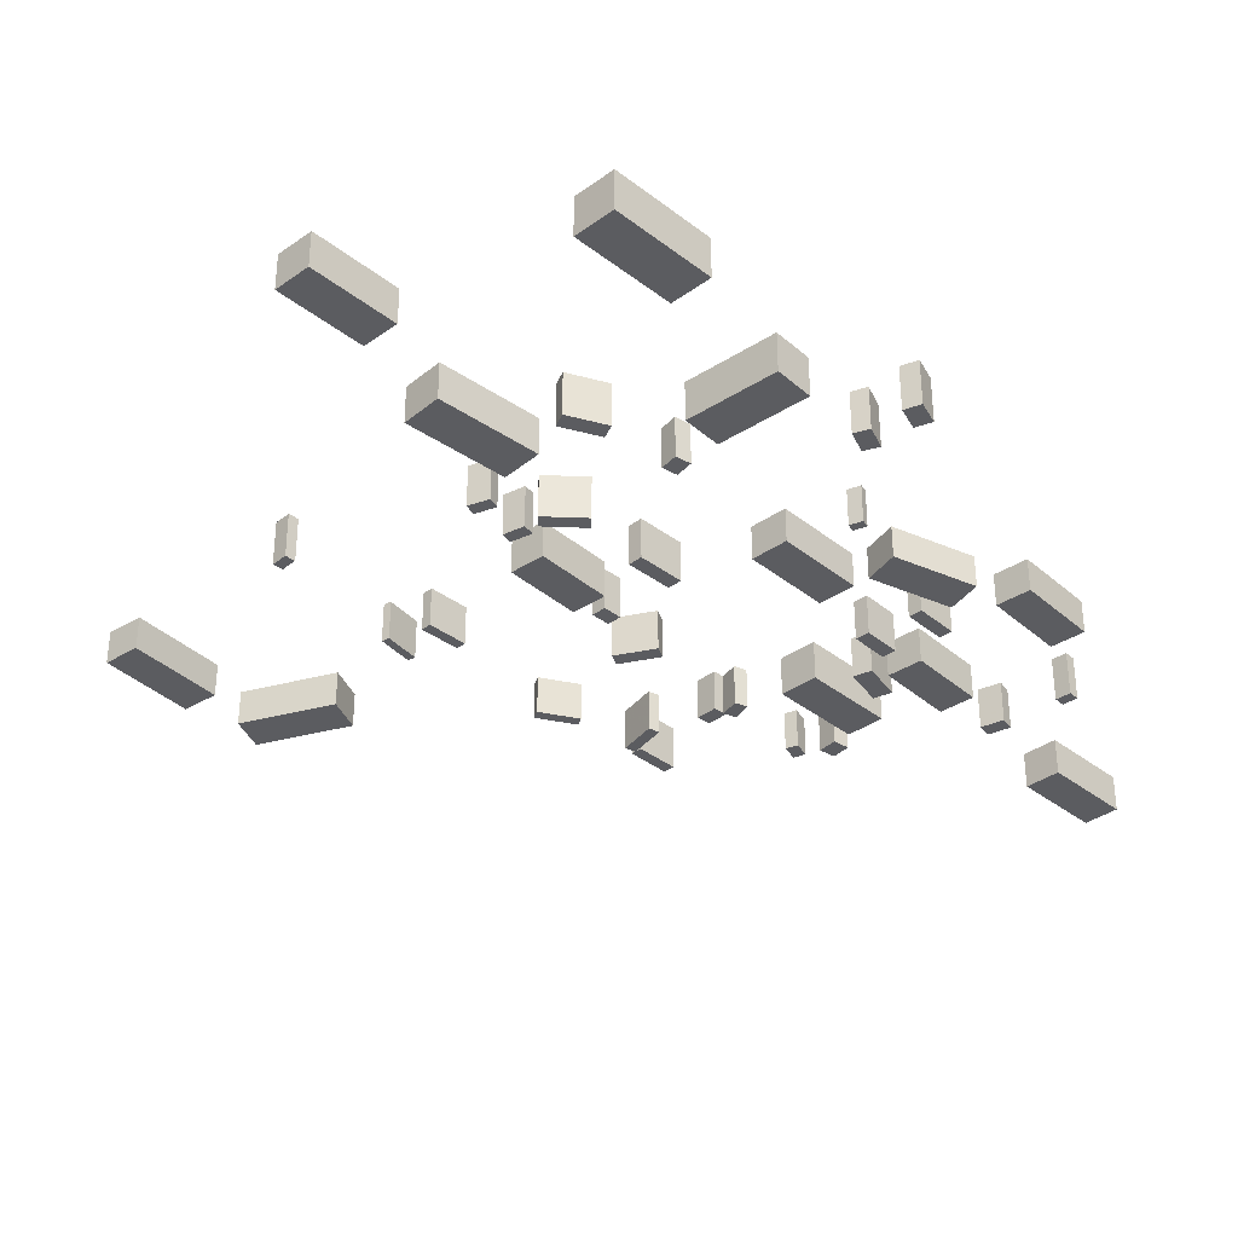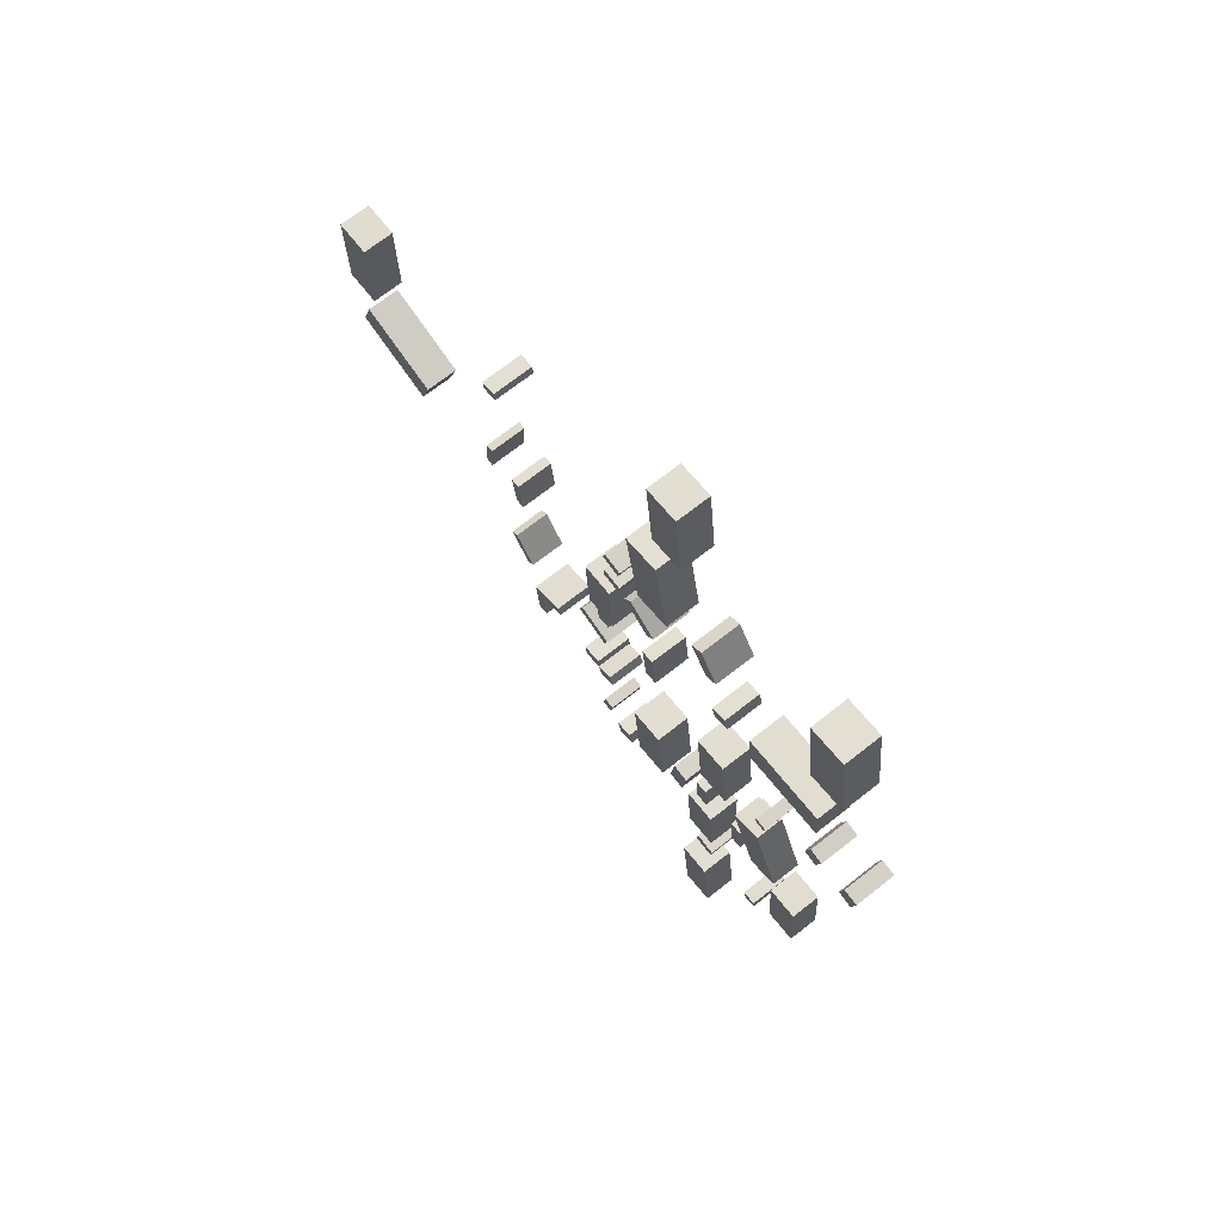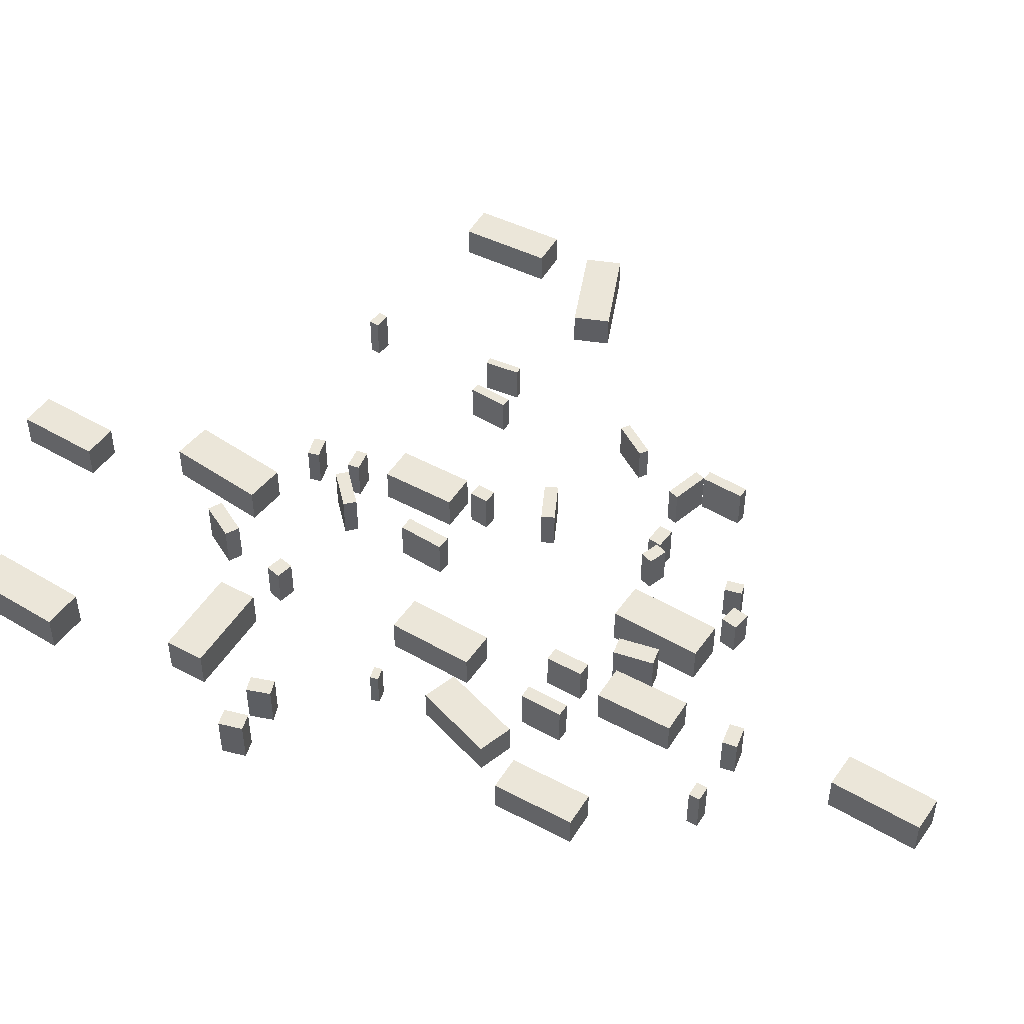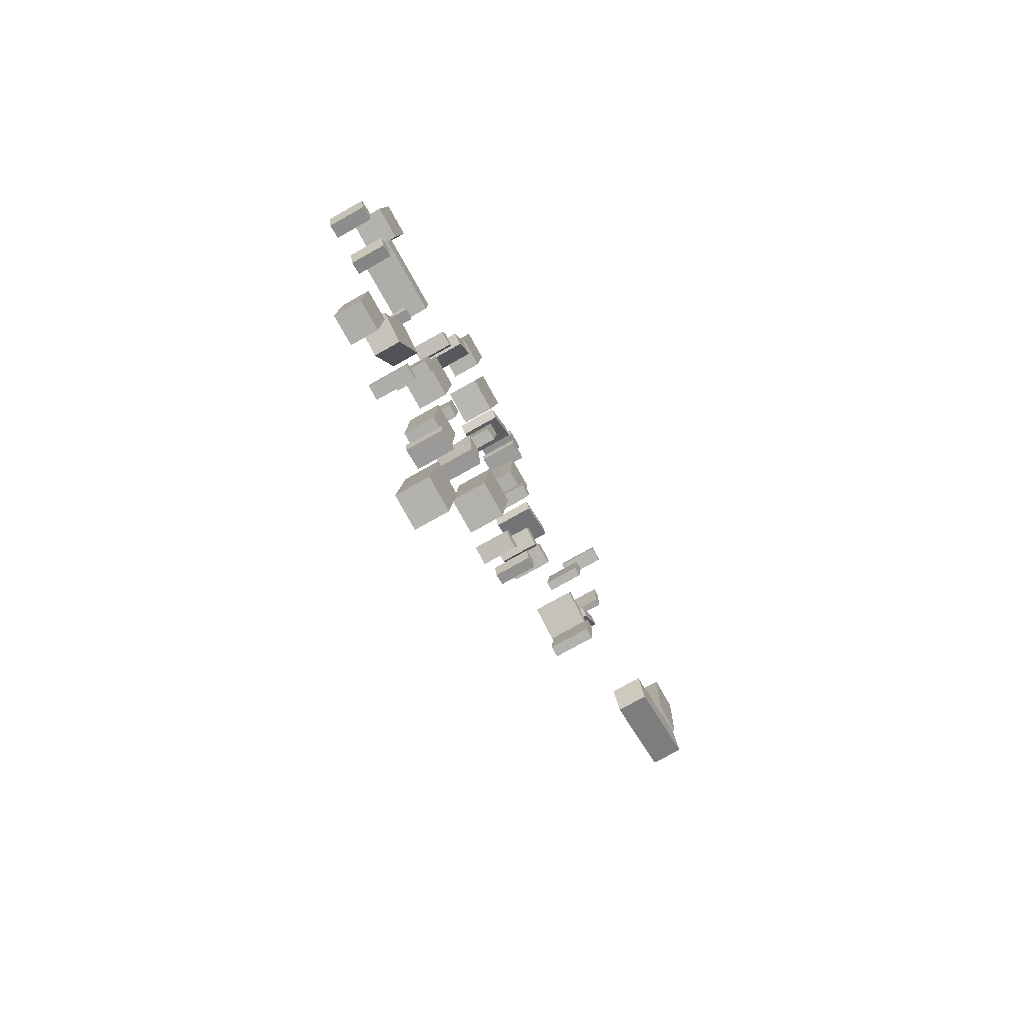
<metadata>
{"format":"obj","ext":"obj","renderer":"f3d","projection":"perspective","resolution":1024,"background":"white","views":[{"elev":-34.7,"azim":-142.6,"up":"+Z"},{"elev":70.3,"azim":-128.2,"up":"+Y"},{"elev":48.4,"azim":-62.7,"up":"+Z"},{"elev":-74.4,"azim":-60.5,"up":"+Y"}]}
</metadata>
<code>
v -6.023 16.84 -1.455
v -6.023 16.84 -0.1253
v -7.462 17.43 -1.455
v -7.462 17.43 -0.1253
v -4.633 20.22 -1.455
v -4.633 20.22 -0.1253
v -6.073 20.81 -1.455
v -6.073 20.81 -0.1253
v 20.74 26.37 -0.9256
v 20.74 26.37 0.5485
v 21.24 24.81 -0.9256
v 21.24 24.81 0.5485
v 16.77 25.09 -0.9256
v 16.77 25.09 0.5485
v 17.27 23.53 -0.9256
v 17.27 23.53 0.5485
v -2.449 16.87 -1.092
v -2.449 16.87 0.6031
v -1.839 16.82 -1.092
v -1.839 16.82 0.6031
v -2.577 15.25 -1.092
v -2.577 15.25 0.6031
v -1.967 15.2 -1.092
v -1.967 15.2 0.6031
v 1.604 28.52 -1.279
v 1.604 28.52 0.551
v 1.222 28.96 -1.279
v 1.222 28.96 0.551
v 3.034 29.74 -1.279
v 3.034 29.74 0.551
v 2.651 30.18 -1.279
v 2.651 30.18 0.551
v 0.9792 15.35 -0.9195
v 0.9792 15.35 0.7219
v 2.643 15.18 -0.9195
v 2.643 15.18 0.7219
v 0.5537 11.38 -0.9195
v 0.5537 11.38 0.7219
v 2.218 11.2 -0.9195
v 2.218 11.2 0.7219
v 5.277 24.84 -1.303
v 5.277 24.84 0.2286
v 3.74 24.94 -1.303
v 3.74 24.94 0.2286
v 5.503 28.17 -1.303
v 5.503 28.17 0.2286
v 3.966 28.27 -1.303
v 3.966 28.27 0.2286
v 9.913 15.59 -0.8044
v 9.913 15.59 0.938
v 9.746 15.14 -0.8044
v 9.746 15.14 0.938
v 8.302 16.18 -0.8044
v 8.302 16.18 0.938
v 8.135 15.72 -0.8044
v 8.135 15.72 0.938
v -11.62 27.58 -1.55
v -11.62 27.58 0.3425
v -10.9 27.73 -1.55
v -10.9 27.73 0.3425
v -11.41 26.55 -1.55
v -11.41 26.55 0.3425
v -10.68 26.7 -1.55
v -10.68 26.7 0.3425
v 9.825 13.12 -0.7175
v 9.825 13.12 1.122
v 9.33 13.17 -0.7175
v 9.33 13.17 1.122
v 10.04 15 -0.7175
v 10.04 15 1.122
v 9.541 15.05 -0.7175
v 9.541 15.05 1.122
v 1.626 23.89 -1.247
v 1.626 23.89 0.4784
v 1.009 23.97 -1.247
v 1.009 23.97 0.4784
v 1.886 25.92 -1.247
v 1.886 25.92 0.4784
v 1.268 26 -1.247
v 1.268 26 0.4784
v 21.54 28.44 -1.003
v 21.54 28.44 0.3891
v 19.95 28.48 -1.003
v 19.95 28.48 0.3891
v 21.64 32.59 -1.003
v 21.64 32.59 0.3891
v 20.05 32.62 -1.003
v 20.05 32.62 0.3891
v -9.47 41.59 -1.907
v -9.47 41.59 -0.2496
v -7.728 41.38 -1.907
v -7.728 41.38 -0.2496
v -9.982 37.27 -1.907
v -9.982 37.27 -0.2496
v -8.24 37.06 -1.907
v -8.24 37.06 -0.2496
v -1.709 10.72 -1.152
v -1.709 10.72 0.3328
v -3.252 10.82 -1.152
v -3.252 10.82 0.3328
v -1.49 14.09 -1.152
v -1.49 14.09 0.3328
v -3.034 14.19 -1.152
v -3.034 14.19 0.3328
v 0.005377 12.83 -0.9417
v 0.005377 12.83 0.8002
v -0.797 12.72 -0.9417
v -0.797 12.72 0.8002
v -0.2202 14.57 -0.9417
v -0.2202 14.57 0.8002
v -1.023 14.47 -0.9417
v -1.023 14.47 0.8002
v -2.049 32.44 -1.422
v -2.049 32.44 0.4103
v -2.612 32.8 -1.422
v -2.612 32.8 0.4103
v -1.11 33.93 -1.422
v -1.11 33.93 0.4103
v -1.673 34.28 -1.422
v -1.673 34.28 0.4103
v -4.788 16.91 -1.094
v -4.788 16.91 0.6935
v -4.209 16.86 -1.094
v -4.209 16.86 0.6935
v -4.946 15.06 -1.094
v -4.946 15.06 0.6935
v -4.367 15.01 -1.094
v -4.367 15.01 0.6935
v -3.141 7.828 -0.9588
v -3.141 7.828 0.7901
v -3.209 8.453 -0.9588
v -3.209 8.453 0.7901
v -2.142 7.937 -0.9588
v -2.142 7.937 0.7901
v -2.21 8.562 -0.9588
v -2.21 8.562 0.7901
v 12.45 25.82 -1.033
v 12.45 25.82 0.6281
v 12.11 25.81 -1.033
v 12.11 25.81 0.6281
v 12.37 27.4 -1.033
v 12.37 27.4 0.6281
v 12.04 27.38 -1.033
v 12.04 27.38 0.6281
v -4.848 31.67 -1.556
v -4.848 31.67 0.09697
v -4.951 29.96 -1.556
v -4.951 29.96 0.09697
v -8.787 31.9 -1.556
v -8.787 31.9 0.09697
v -8.89 30.2 -1.556
v -8.89 30.2 0.09697
v 0.9077 41.32 -1.833
v 0.9077 41.32 -0.3465
v -0.673 41.48 -1.833
v -0.673 41.48 -0.3465
v 1.304 45.07 -1.833
v 1.304 45.07 -0.3465
v -0.2766 45.23 -1.833
v -0.2766 45.23 -0.3465
v 4.303 11.69 -0.8684
v 4.303 11.69 0.7875
v 4.827 11.79 -0.8684
v 4.827 11.79 0.7875
v 4.437 10.95 -0.8684
v 4.437 10.95 0.7875
v 4.961 11.04 -0.8684
v 4.961 11.04 0.7875
v -8.593 26.67 -1.541
v -8.593 26.67 0.2662
v -9.257 26.49 -1.541
v -9.257 26.49 0.2662
v -8.868 27.69 -1.541
v -8.868 27.69 0.2662
v -9.532 27.51 -1.541
v -9.532 27.51 0.2662
v 10.29 18.15 -0.8592
v 10.29 18.15 0.7557
v 9.927 18.41 -0.8592
v 9.927 18.41 0.7557
v 11.34 19.59 -0.8592
v 11.34 19.59 0.7557
v 10.99 19.85 -0.8592
v 10.99 19.85 0.7557
v 3.465 29.47 -1.24
v 3.465 29.47 0.5406
v 3.42 29.98 -1.24
v 3.42 29.98 0.5406
v 4.41 29.55 -1.24
v 4.41 29.55 0.5406
v 4.364 30.07 -1.24
v 4.364 30.07 0.5406
v 6.277 15.69 -0.8411
v 6.277 15.69 0.8827
v 6.189 15.09 -0.8411
v 6.189 15.09 0.8827
v 5.359 15.82 -0.8411
v 5.359 15.82 0.8827
v 5.271 15.22 -0.8411
v 5.271 15.22 0.8827
v -6.254 8.582 -0.9798
v -6.254 8.582 0.8763
v -5.576 8.536 -0.9798
v -5.576 8.536 0.8763
v -6.286 8.102 -0.9798
v -6.286 8.102 0.8763
v -5.609 8.057 -0.9798
v -5.609 8.057 0.8763
v 4.699 20.13 -1.003
v 4.699 20.13 0.7279
v 4.479 20.68 -1.003
v 4.479 20.68 0.7279
v 6.384 20.79 -1.003
v 6.384 20.79 0.7279
v 6.164 21.35 -1.003
v 6.164 21.35 0.7279
v 3.399 31.52 -1.325
v 3.399 31.52 0.4416
v 3.294 32.03 -1.325
v 3.294 32.03 0.4416
v 4.319 31.71 -1.325
v 4.319 31.71 0.4416
v 4.214 32.22 -1.325
v 4.214 32.22 0.4416
v -3.501 23.77 -1.348
v -3.501 23.77 0.08732
v -1.899 23.62 -1.348
v -1.899 23.62 0.08732
v -3.871 20.02 -1.348
v -3.871 20.02 0.08732
v -2.269 19.86 -1.348
v -2.269 19.86 0.08732
v -6.43 23.29 -1.504
v -6.43 23.29 0.06645
v -5.871 23.39 -1.504
v -5.871 23.39 0.06645
v -6.371 22.94 -1.504
v -6.371 22.94 0.06645
v -5.812 23.03 -1.504
v -5.812 23.03 0.06645
v 10.41 25.38 -1.087
v 10.41 25.38 0.565
v 9.965 25.44 -1.087
v 9.965 25.44 0.565
v 10.64 27.12 -1.087
v 10.64 27.12 0.565
v 10.2 27.18 -1.087
v 10.2 27.18 0.565
v -8.875 16.04 -1.435
v -8.875 16.04 -0.05744
v -7.384 15.95 -1.435
v -7.384 15.95 -0.05744
v -9.084 12.49 -1.435
v -9.084 12.49 -0.05744
v -7.593 12.4 -1.435
v -7.593 12.4 -0.05744
v 3.552 10.26 -0.9593
v 3.552 10.26 0.5989
v 2.741 10.47 -0.9593
v 2.741 10.47 0.5989
v 3.731 10.97 -0.9593
v 3.731 10.97 0.5989
v 2.92 11.17 -0.9593
v 2.92 11.17 0.5989
v 4.481 15.72 -0.8778
v 4.481 15.72 0.8282
v 5.28 15.38 -0.8778
v 5.28 15.38 0.8282
v 4.257 15.2 -0.8778
v 4.257 15.2 0.8282
v 5.057 14.86 -0.8778
v 5.057 14.86 0.8282
v 11.66 33.48 -0.9165
v 11.66 33.48 0.9651
v 12.37 33.37 -0.9165
v 12.37 33.37 0.9651
v 11.59 33.03 -0.9165
v 11.59 33.03 0.9651
v 12.3 32.92 -0.9165
v 12.3 32.92 0.9651
v 1.932 32.88 -1.537
v 1.932 32.88 0.01494
v 0.2036 33.19 -1.537
v 0.2036 33.19 0.01494
v 2.71 37.25 -1.537
v 2.71 37.25 0.01494
v 0.9818 37.56 -1.537
v 0.9818 37.56 0.01494
v -2.883 3.744 -0.923
v -2.883 3.744 0.6158
v -1.326 3.57 -0.923
v -1.326 3.57 0.6158
v -3.327 -0.2166 -0.923
v -3.327 -0.2166 0.6158
v -1.77 -0.391 -0.923
v -1.77 -0.391 0.6158
v 4.878 23.25 -1.131
v 4.878 23.25 0.6242
v 4.25 23.33 -1.131
v 4.25 23.33 0.6242
v 4.977 24.07 -1.131
v 4.977 24.07 0.6242
v 4.349 24.15 -1.131
v 4.349 24.15 0.6242
v -2.595 29.97 -1.453
v -2.595 29.97 0.2686
v -2.784 29.32 -1.453
v -2.784 29.32 0.2686
v -3.344 30.19 -1.453
v -3.344 30.19 0.2686
v -3.533 29.54 -1.453
v -3.533 29.54 0.2686
f 2 4 1
f 5 2 1
f 1 4 3
f 3 5 1
f 2 8 4
f 6 2 5
f 6 8 2
f 4 8 3
f 7 5 3
f 3 8 7
f 7 6 5
f 8 6 7
f 10 12 9
f 13 10 9
f 9 12 11
f 11 13 9
f 10 16 12
f 14 10 13
f 14 16 10
f 12 16 11
f 15 13 11
f 11 16 15
f 15 14 13
f 16 14 15
f 18 20 17
f 21 18 17
f 17 20 19
f 19 21 17
f 18 24 20
f 22 18 21
f 22 24 18
f 20 24 19
f 23 21 19
f 19 24 23
f 23 22 21
f 24 22 23
f 26 28 25
f 29 26 25
f 25 28 27
f 27 29 25
f 26 32 28
f 30 26 29
f 30 32 26
f 28 32 27
f 31 29 27
f 27 32 31
f 31 30 29
f 32 30 31
f 34 36 33
f 37 34 33
f 33 36 35
f 35 37 33
f 34 40 36
f 38 34 37
f 38 40 34
f 36 40 35
f 39 37 35
f 35 40 39
f 39 38 37
f 40 38 39
f 42 44 41
f 45 42 41
f 41 44 43
f 43 45 41
f 42 48 44
f 46 42 45
f 46 48 42
f 44 48 43
f 47 45 43
f 43 48 47
f 47 46 45
f 48 46 47
f 50 52 49
f 53 50 49
f 49 52 51
f 51 53 49
f 50 56 52
f 54 50 53
f 54 56 50
f 52 56 51
f 55 53 51
f 51 56 55
f 55 54 53
f 56 54 55
f 58 60 57
f 61 58 57
f 57 60 59
f 59 61 57
f 58 64 60
f 62 58 61
f 62 64 58
f 60 64 59
f 63 61 59
f 59 64 63
f 63 62 61
f 64 62 63
f 66 68 65
f 69 66 65
f 65 68 67
f 67 69 65
f 66 72 68
f 70 66 69
f 70 72 66
f 68 72 67
f 71 69 67
f 67 72 71
f 71 70 69
f 72 70 71
f 74 76 73
f 77 74 73
f 73 76 75
f 75 77 73
f 74 80 76
f 78 74 77
f 78 80 74
f 76 80 75
f 79 77 75
f 75 80 79
f 79 78 77
f 80 78 79
f 82 84 81
f 85 82 81
f 81 84 83
f 83 85 81
f 82 88 84
f 86 82 85
f 86 88 82
f 84 88 83
f 87 85 83
f 83 88 87
f 87 86 85
f 88 86 87
f 90 92 89
f 93 90 89
f 89 92 91
f 91 93 89
f 90 96 92
f 94 90 93
f 94 96 90
f 92 96 91
f 95 93 91
f 91 96 95
f 95 94 93
f 96 94 95
f 98 100 97
f 101 98 97
f 97 100 99
f 99 101 97
f 98 104 100
f 102 98 101
f 102 104 98
f 100 104 99
f 103 101 99
f 99 104 103
f 103 102 101
f 104 102 103
f 106 108 105
f 109 106 105
f 105 108 107
f 107 109 105
f 106 112 108
f 110 106 109
f 110 112 106
f 108 112 107
f 111 109 107
f 107 112 111
f 111 110 109
f 112 110 111
f 114 116 113
f 117 114 113
f 113 116 115
f 115 117 113
f 114 120 116
f 118 114 117
f 118 120 114
f 116 120 115
f 119 117 115
f 115 120 119
f 119 118 117
f 120 118 119
f 122 124 121
f 125 122 121
f 121 124 123
f 123 125 121
f 122 128 124
f 126 122 125
f 126 128 122
f 124 128 123
f 127 125 123
f 123 128 127
f 127 126 125
f 128 126 127
f 130 132 129
f 133 130 129
f 129 132 131
f 131 133 129
f 130 136 132
f 134 130 133
f 134 136 130
f 132 136 131
f 135 133 131
f 131 136 135
f 135 134 133
f 136 134 135
f 138 140 137
f 141 138 137
f 137 140 139
f 139 141 137
f 138 144 140
f 142 138 141
f 142 144 138
f 140 144 139
f 143 141 139
f 139 144 143
f 143 142 141
f 144 142 143
f 146 148 145
f 149 146 145
f 145 148 147
f 147 149 145
f 146 152 148
f 150 146 149
f 150 152 146
f 148 152 147
f 151 149 147
f 147 152 151
f 151 150 149
f 152 150 151
f 154 156 153
f 157 154 153
f 153 156 155
f 155 157 153
f 154 160 156
f 158 154 157
f 158 160 154
f 156 160 155
f 159 157 155
f 155 160 159
f 159 158 157
f 160 158 159
f 162 164 161
f 165 162 161
f 161 164 163
f 163 165 161
f 162 168 164
f 166 162 165
f 166 168 162
f 164 168 163
f 167 165 163
f 163 168 167
f 167 166 165
f 168 166 167
f 170 172 169
f 173 170 169
f 169 172 171
f 171 173 169
f 170 176 172
f 174 170 173
f 174 176 170
f 172 176 171
f 175 173 171
f 171 176 175
f 175 174 173
f 176 174 175
f 178 180 177
f 181 178 177
f 177 180 179
f 179 181 177
f 178 184 180
f 182 178 181
f 182 184 178
f 180 184 179
f 183 181 179
f 179 184 183
f 183 182 181
f 184 182 183
f 186 188 185
f 189 186 185
f 185 188 187
f 187 189 185
f 186 192 188
f 190 186 189
f 190 192 186
f 188 192 187
f 191 189 187
f 187 192 191
f 191 190 189
f 192 190 191
f 194 196 193
f 197 194 193
f 193 196 195
f 195 197 193
f 194 200 196
f 198 194 197
f 198 200 194
f 196 200 195
f 199 197 195
f 195 200 199
f 199 198 197
f 200 198 199
f 202 204 201
f 205 202 201
f 201 204 203
f 203 205 201
f 202 208 204
f 206 202 205
f 206 208 202
f 204 208 203
f 207 205 203
f 203 208 207
f 207 206 205
f 208 206 207
f 210 212 209
f 213 210 209
f 209 212 211
f 211 213 209
f 210 216 212
f 214 210 213
f 214 216 210
f 212 216 211
f 215 213 211
f 211 216 215
f 215 214 213
f 216 214 215
f 218 220 217
f 221 218 217
f 217 220 219
f 219 221 217
f 218 224 220
f 222 218 221
f 222 224 218
f 220 224 219
f 223 221 219
f 219 224 223
f 223 222 221
f 224 222 223
f 226 228 225
f 229 226 225
f 225 228 227
f 227 229 225
f 226 232 228
f 230 226 229
f 230 232 226
f 228 232 227
f 231 229 227
f 227 232 231
f 231 230 229
f 232 230 231
f 234 236 233
f 237 234 233
f 233 236 235
f 235 237 233
f 234 240 236
f 238 234 237
f 238 240 234
f 236 240 235
f 239 237 235
f 235 240 239
f 239 238 237
f 240 238 239
f 242 244 241
f 245 242 241
f 241 244 243
f 243 245 241
f 242 248 244
f 246 242 245
f 246 248 242
f 244 248 243
f 247 245 243
f 243 248 247
f 247 246 245
f 248 246 247
f 250 252 249
f 253 250 249
f 249 252 251
f 251 253 249
f 250 256 252
f 254 250 253
f 254 256 250
f 252 256 251
f 255 253 251
f 251 256 255
f 255 254 253
f 256 254 255
f 258 260 257
f 261 258 257
f 257 260 259
f 259 261 257
f 258 264 260
f 262 258 261
f 262 264 258
f 260 264 259
f 263 261 259
f 259 264 263
f 263 262 261
f 264 262 263
f 266 268 265
f 269 266 265
f 265 268 267
f 267 269 265
f 266 272 268
f 270 266 269
f 270 272 266
f 268 272 267
f 271 269 267
f 267 272 271
f 271 270 269
f 272 270 271
f 274 276 273
f 277 274 273
f 273 276 275
f 275 277 273
f 274 280 276
f 278 274 277
f 278 280 274
f 276 280 275
f 279 277 275
f 275 280 279
f 279 278 277
f 280 278 279
f 282 284 281
f 285 282 281
f 281 284 283
f 283 285 281
f 282 288 284
f 286 282 285
f 286 288 282
f 284 288 283
f 287 285 283
f 283 288 287
f 287 286 285
f 288 286 287
f 290 292 289
f 293 290 289
f 289 292 291
f 291 293 289
f 290 296 292
f 294 290 293
f 294 296 290
f 292 296 291
f 295 293 291
f 291 296 295
f 295 294 293
f 296 294 295
f 298 300 297
f 301 298 297
f 297 300 299
f 299 301 297
f 298 304 300
f 302 298 301
f 302 304 298
f 300 304 299
f 303 301 299
f 299 304 303
f 303 302 301
f 304 302 303
f 306 308 305
f 309 306 305
f 305 308 307
f 307 309 305
f 306 312 308
f 310 306 309
f 310 312 306
f 308 312 307
f 311 309 307
f 307 312 311
f 311 310 309
f 312 310 311

</code>
